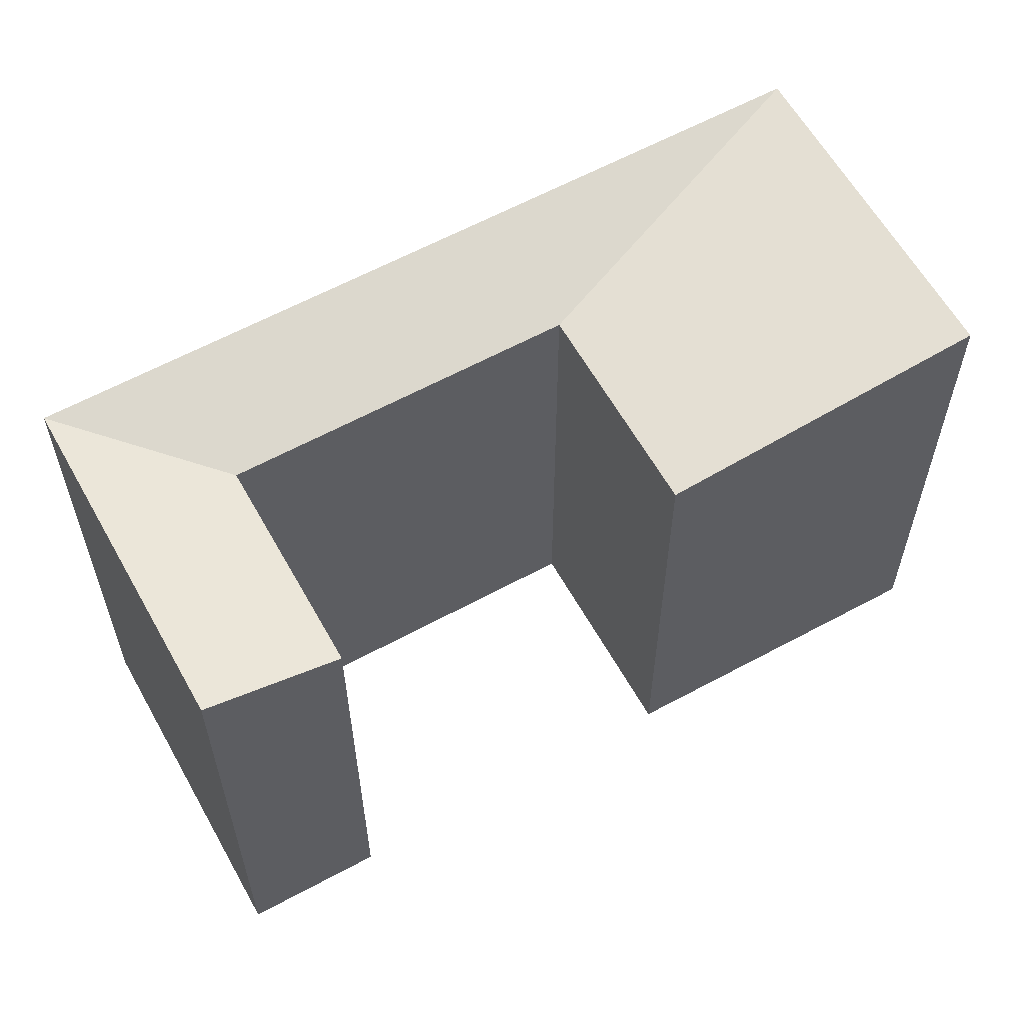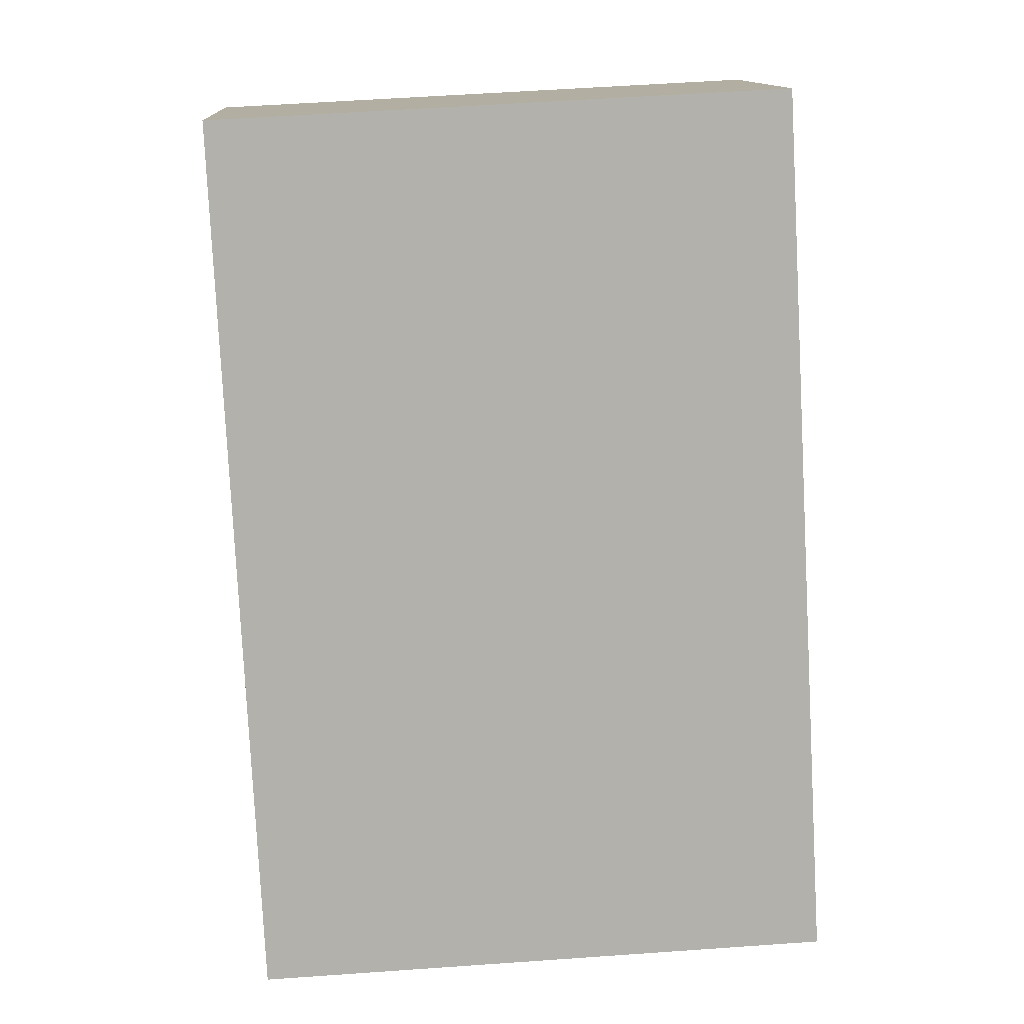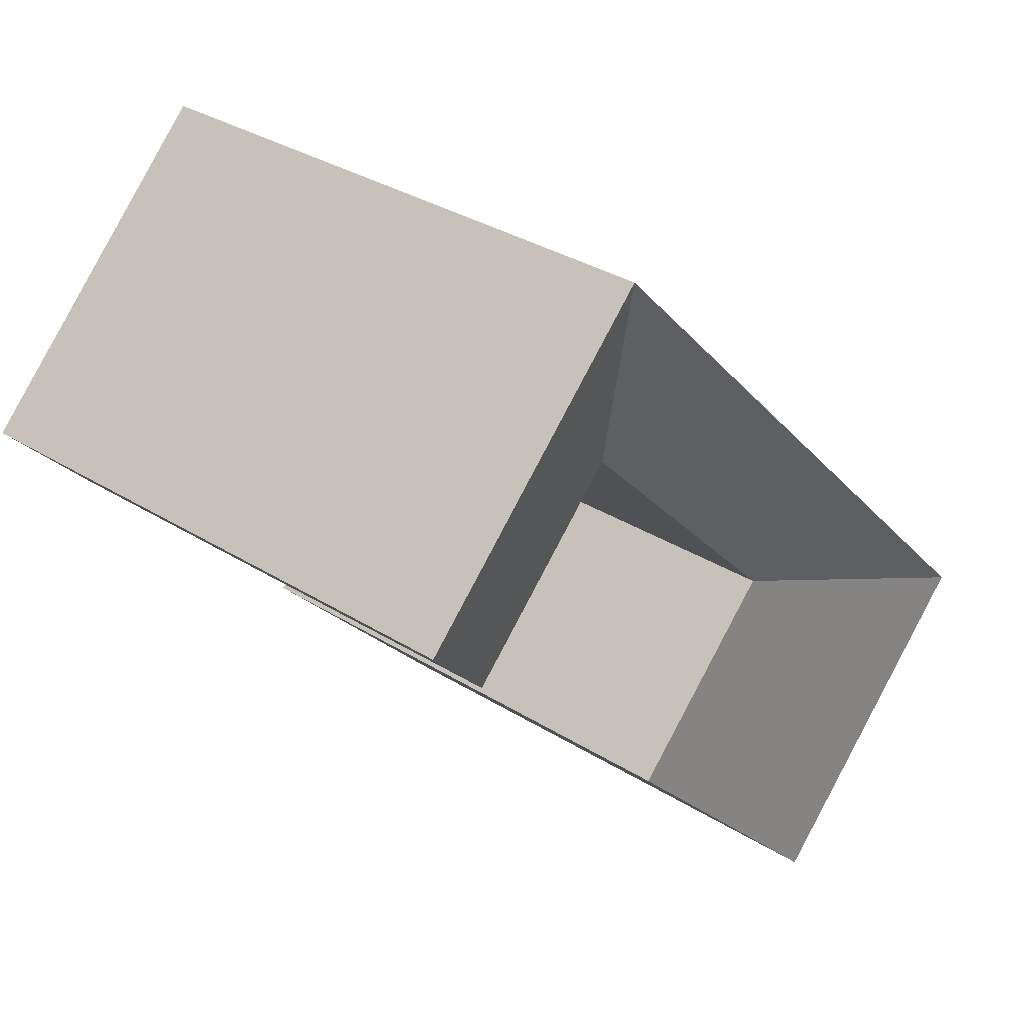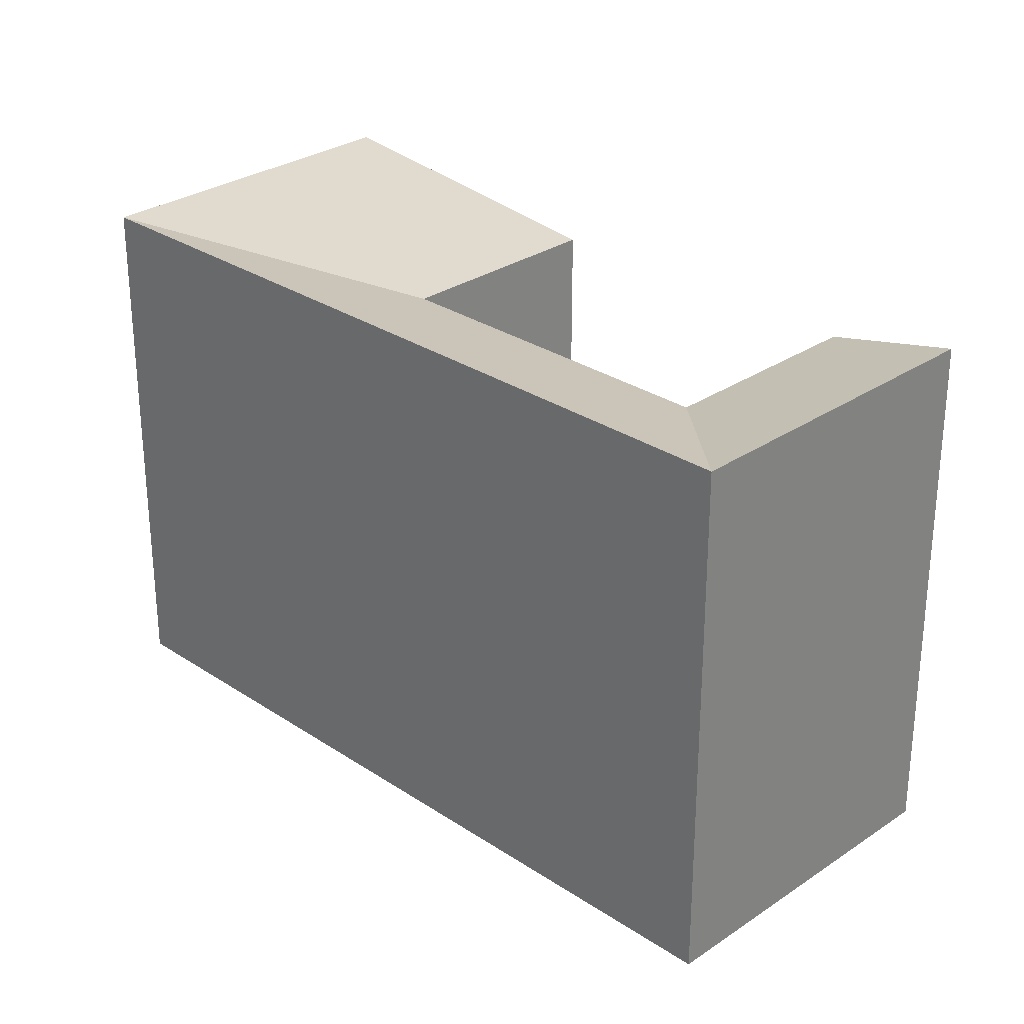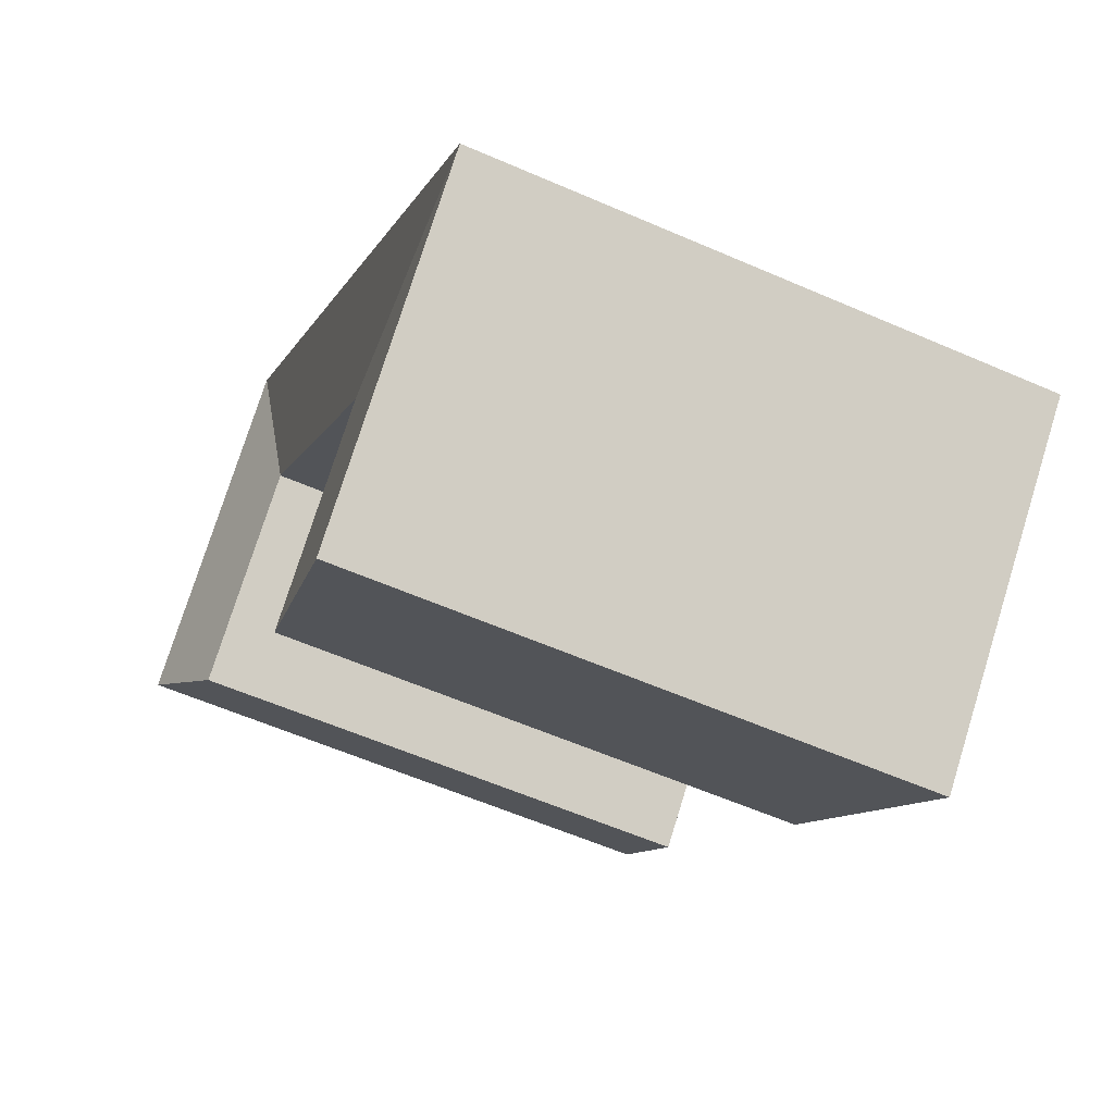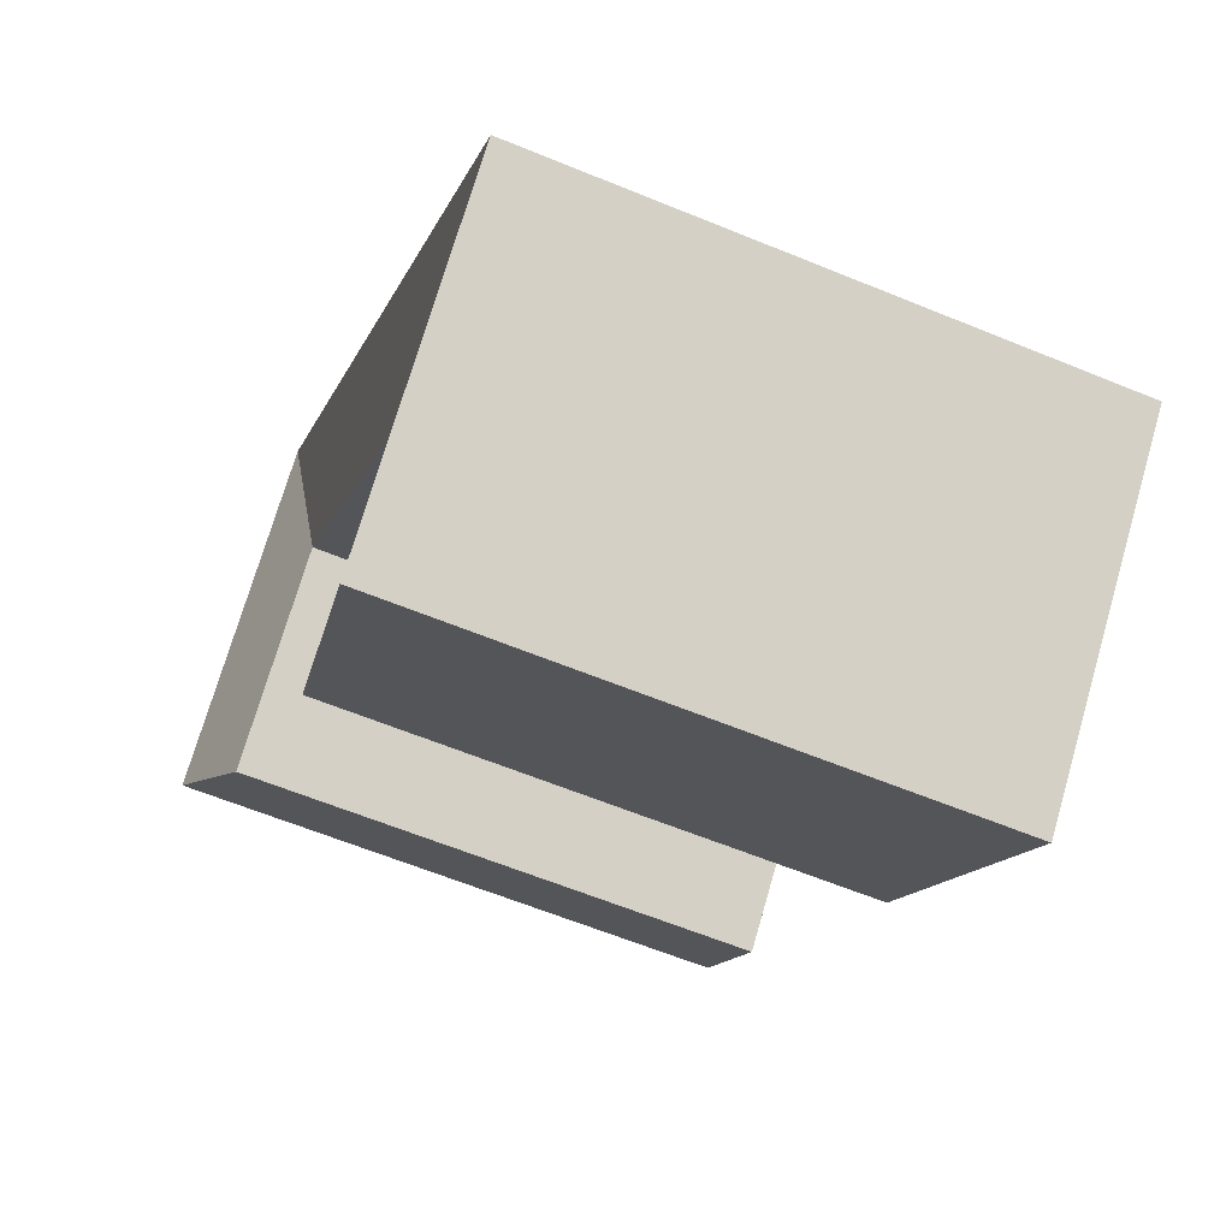
<metadata>
{"format":"obj","ext":"obj","renderer":"f3d","projection":"perspective","resolution":1024,"background":"white","views":[{"elev":60.8,"azim":104.7,"up":"+Y"},{"elev":55.1,"azim":-94.3,"up":"+Z"},{"elev":33.4,"azim":130.6,"up":"+Z"},{"elev":28.9,"azim":-1.5,"up":"+Y"},{"elev":-58.6,"azim":-114.3,"up":"+Z"},{"elev":-61.8,"azim":-112.7,"up":"+Z"}]}
</metadata>
<code>
v  19.91 7.413e-18 -0.1211
v  13.28 20.88 6.255
v  13.28 -3.831e-16 6.256
v  19.91 20.88 -0.1217
v  33.98 -8.971e-16 14.65
v  27.38 22.2 20.98
v  27.38 -1.285e-15 20.98
v  33.98 22.2 14.65
v  23.44 20.88 16.86
v  30.05 -6.443e-16 10.52
v  23.44 -1.033e-15 16.86
v  30.05 20.88 10.52
v  19.63 22.2 20.51
v  9.486 -6.069e-16 9.912
v  19.63 -1.256e-15 20.51
v  9.487 22.2 9.911
v  0 0 0
v  0.0004735 22.2 -0.0007033
v  3.797 2.239e-16 -3.656
v  3.798 22.2 -3.657
v  23.57 22.2 24.63
v  23.57 -1.508e-15 24.63
v  10.44 6.157e-16 -10.05
v  10.44 22.2 -10.06
g defaultobject
f 1 2 3
f 2 1 4
f 5 6 7
f 6 5 8
f 9 10 11
f 10 9 12
f 10 8 5
f 8 10 12
f 13 14 15
f 14 13 16
f 3 9 11
f 9 3 2
f 16 17 14
f 17 16 18
f 18 19 17
f 19 18 20
f 7 21 22
f 21 7 6
f 21 15 22
f 15 21 13
f 20 23 19
f 23 20 24
f 23 4 1
f 4 23 24
f 1 19 23
f 19 1 3
f 11 5 7
f 5 11 10
f 14 11 15
f 11 14 3
f 17 3 14
f 3 17 19
f 7 15 11
f 15 7 22
f 4 20 2
f 20 4 24
f 9 8 12
f 8 9 6
f 9 16 13
f 16 9 2
f 16 2 18
f 18 2 20
f 9 21 6
f 21 9 13

</code>
